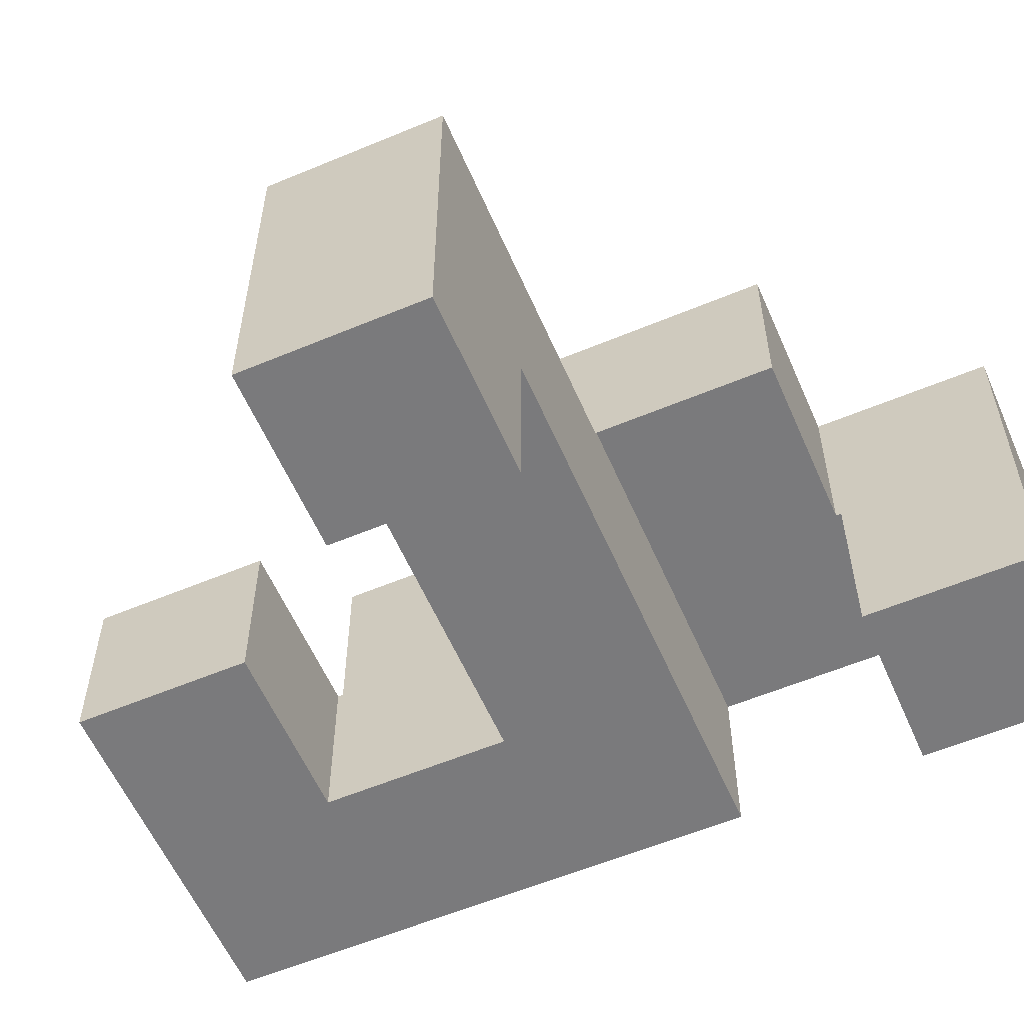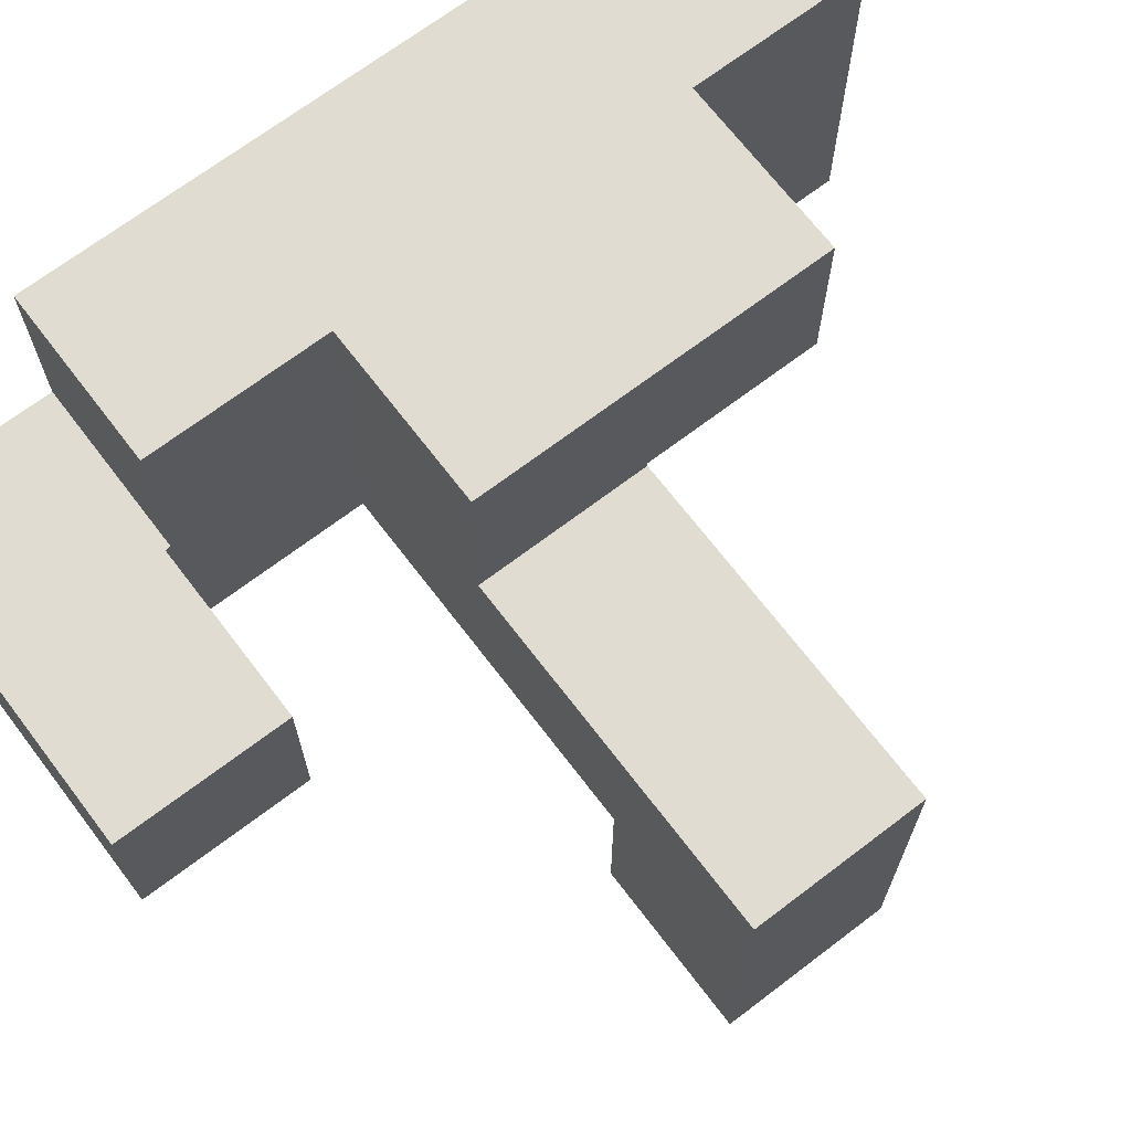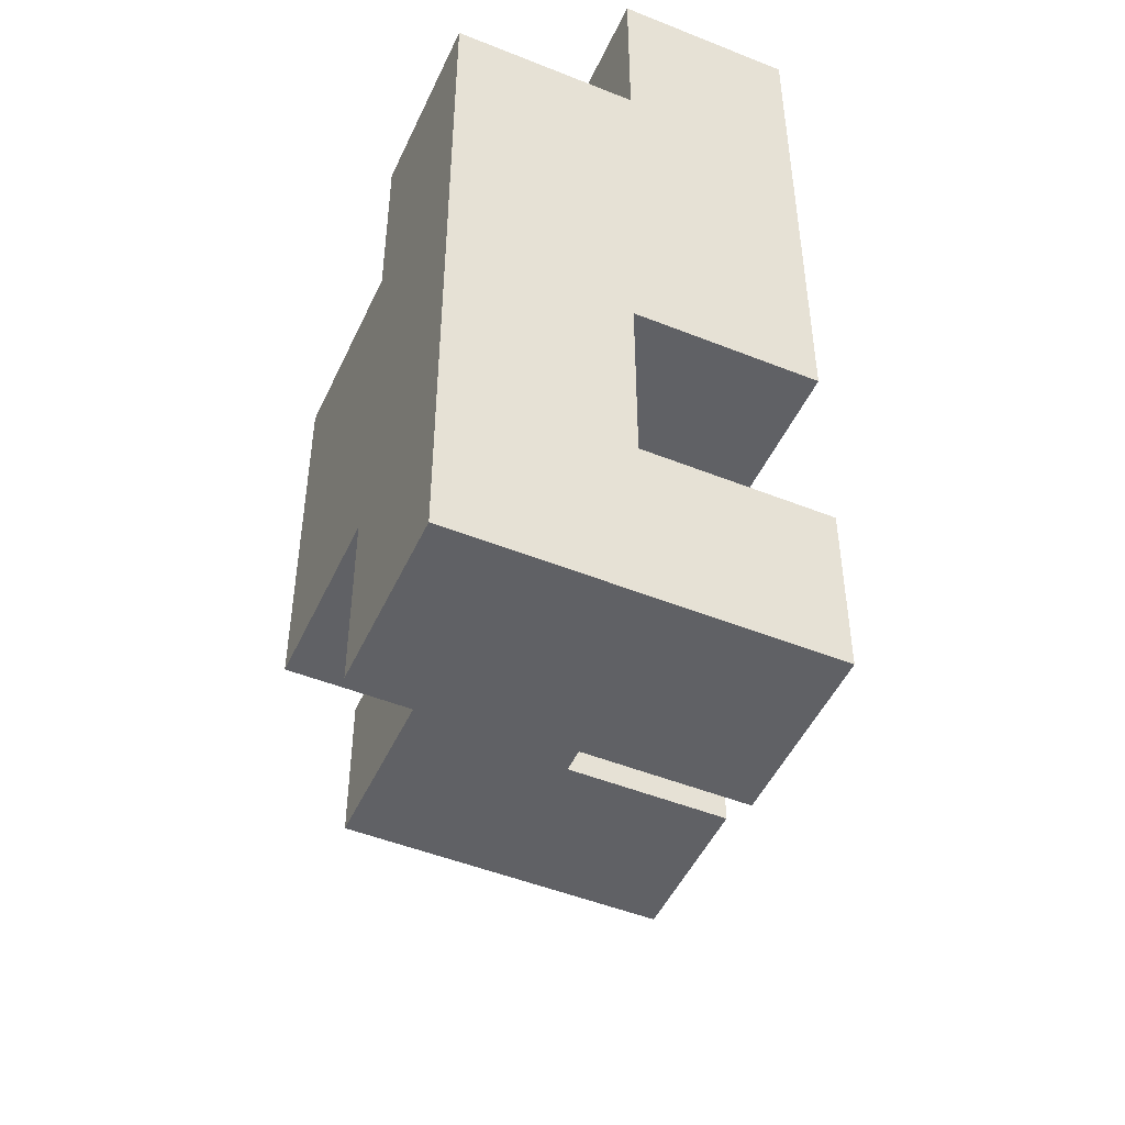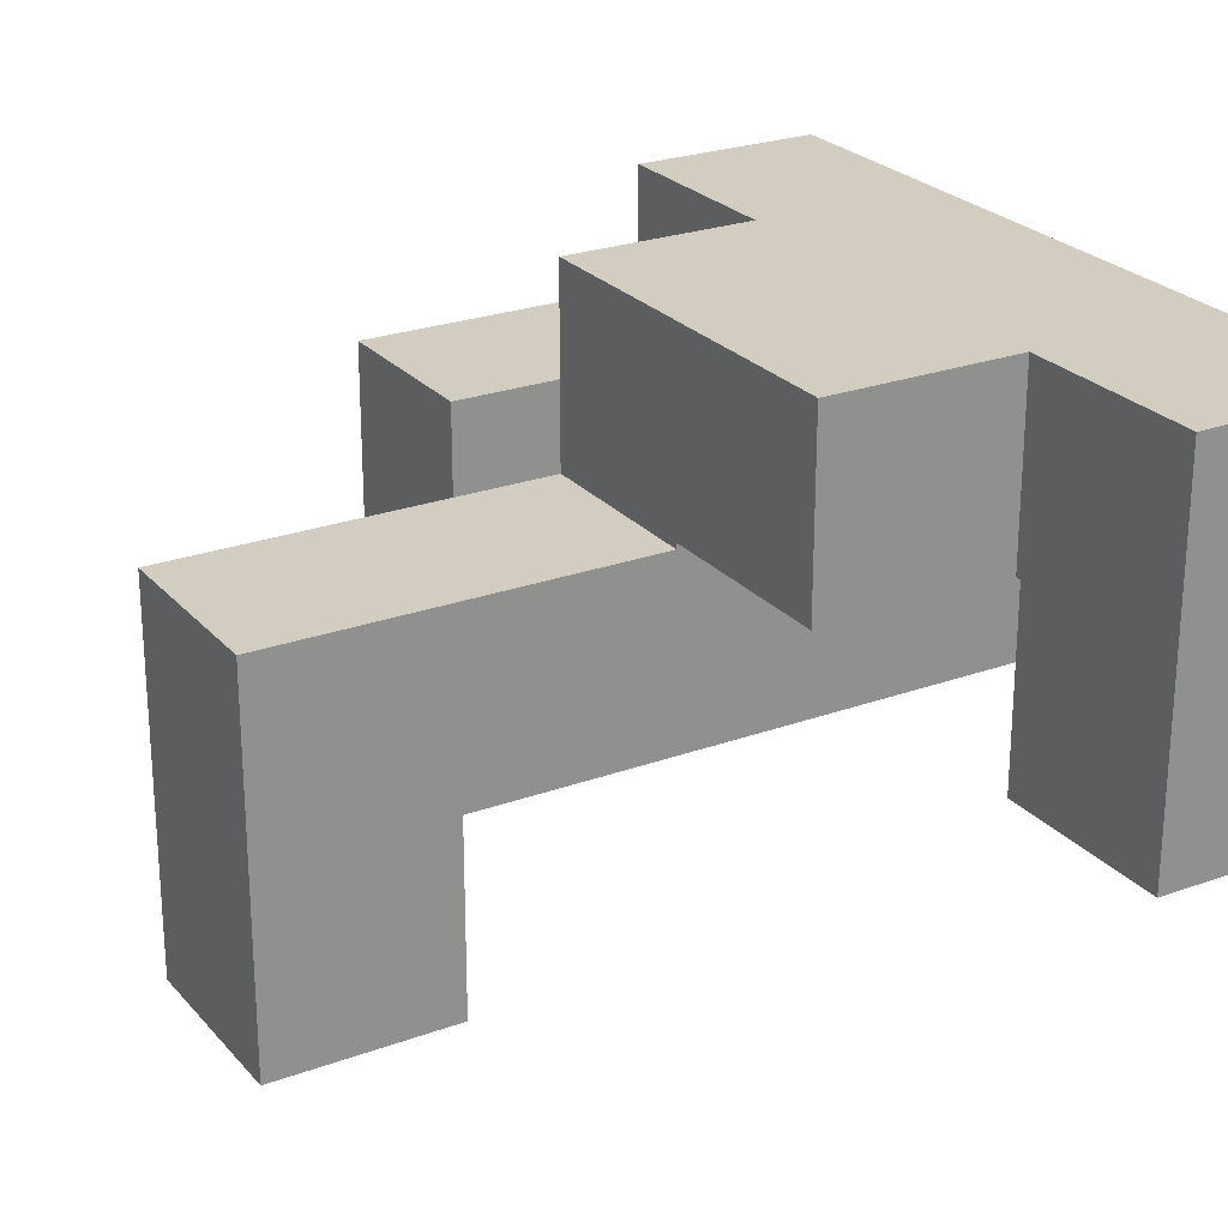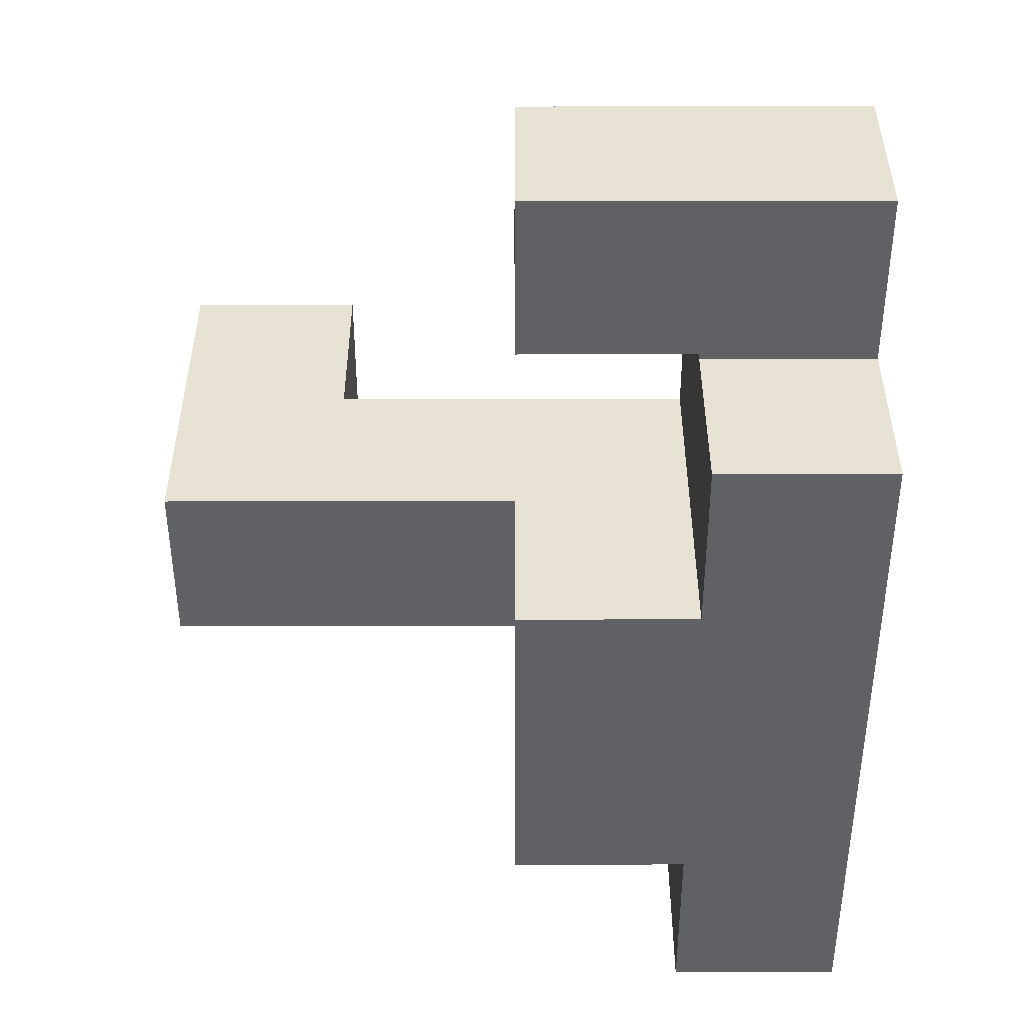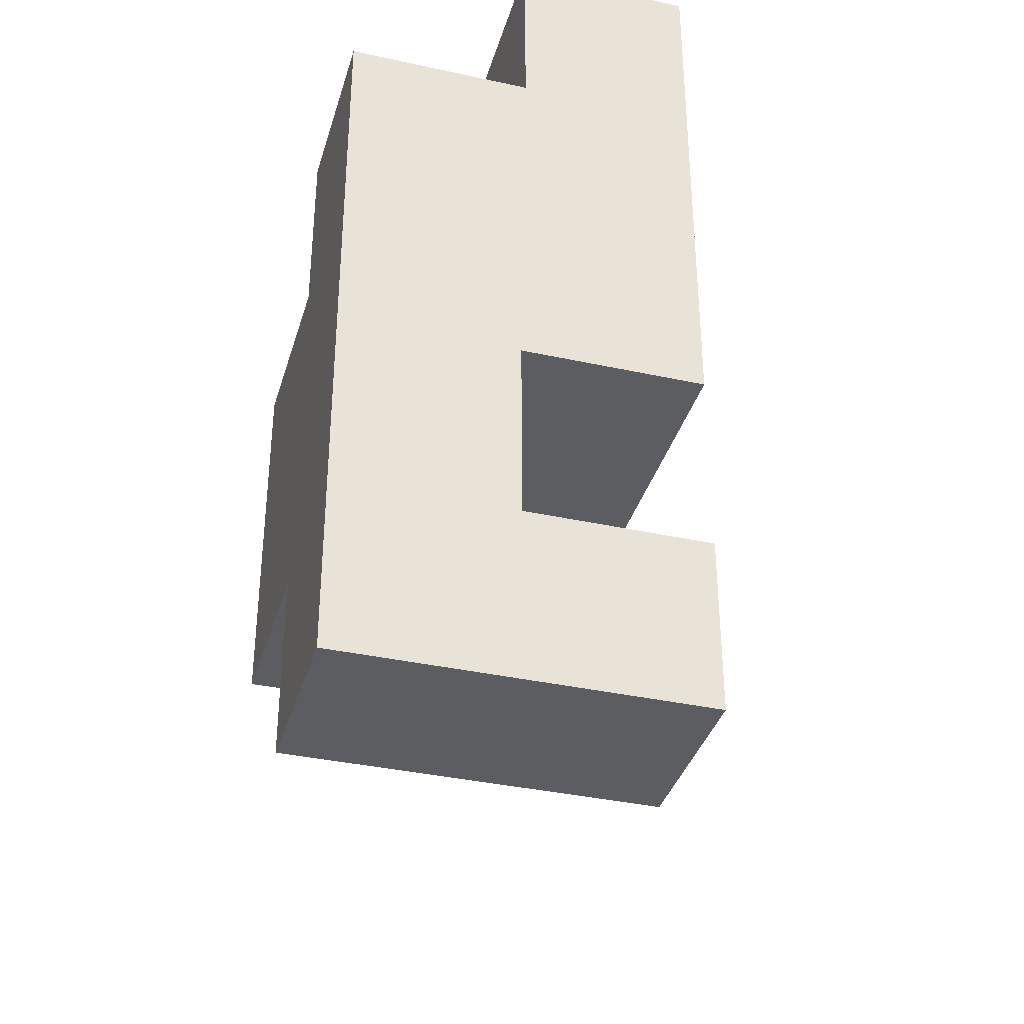
<metadata>
{"format":"obj","ext":"obj","renderer":"f3d","projection":"perspective","resolution":1024,"background":"white","views":[{"elev":-58.2,"azim":113.4,"up":"+Y"},{"elev":69.1,"azim":52.7,"up":"+Y"},{"elev":-48.5,"azim":-114.1,"up":"+Z"},{"elev":24.8,"azim":149.3,"up":"+Y"},{"elev":39.8,"azim":179.9,"up":"+Z"},{"elev":-36.6,"azim":-105.9,"up":"+Z"}]}
</metadata>
<code>
v 0.206 0.2 -0.194
v 0.206 0.2 0.194
v 0.206 0.206 0.194
v 0.206 0.206 -0.194
v 0.594 0.2 -0.194
v 0.594 0.206 -0.194
v 0.594 0.206 0.194
v 0.594 0.2 0.194
v 0.594 0.594 -0.194
v 0.594 0.594 0.194
v 0.2 0.206 -0.194
v 0.2 0.206 0.194
v 0.2 0.594 -0.194
v 0.2 0.594 0.194
v 0.206 0.594 0.194
v 0.206 0.594 -0.194
v -0.2 0.206 -0.194
v -0.194 0.206 -0.194
v -0.194 0.206 0.194
v -0.2 0.206 0.194
v 0.194 0.206 -0.194
v 0.194 0.206 0.194
v -0.2 0.594 -0.194
v -0.2 0.594 0.194
v -0.194 0.594 0.194
v -0.194 0.594 -0.194
v 0.194 0.594 0.194
v 0.194 0.594 -0.194
v -0.206 0.594 -0.194
v -0.206 0.6 -0.194
v -0.206 0.6 0.194
v -0.206 0.594 0.194
v -0.6 0.206 -0.194
v -0.594 0.206 -0.194
v -0.594 0.206 0.194
v -0.6 0.206 0.194
v -0.206 0.206 -0.194
v -0.206 0.206 0.194
v -0.6 0.594 -0.194
v -0.594 0.594 -0.194
v -0.6 0.6 -0.194
v -0.594 0.6 -0.194
v -0.594 0.594 0.194
v -0.6 0.594 0.194
v -0.594 0.6 0.194
v -0.6 0.6 0.194
v -0.994 0.206 -0.194
v -0.994 0.206 0.194
v -0.994 0.594 0.194
v -0.994 0.594 -0.194
v -0.994 0.6 0.194
v -0.994 0.6 -0.194
v -0.994 0.206 0.2
v -0.994 0.594 0.2
v -0.994 0.6 0.2
v -0.606 0.206 0.194
v -0.606 0.594 0.194
v -0.606 0.594 0.2
v -0.606 0.206 0.2
v -0.606 0.6 0.194
v -0.606 0.6 0.2
v -0.606 0.206 -0.194
v -0.606 0.594 -0.194
v -0.606 0.6 -0.194
v 0.206 -0.194 -0.194
v 0.206 -0.194 0.194
v 0.206 0.194 0.194
v 0.206 0.194 -0.194
v 0.594 -0.194 -0.194
v 0.594 0.194 -0.194
v 0.594 0.194 0.194
v 0.594 -0.194 0.194
v -0.994 0.606 -0.2
v -0.994 0.606 -0.194
v -0.994 0.994 -0.194
v -0.994 0.994 -0.2
v -0.994 0.606 0.194
v -0.994 0.994 0.194
v -0.994 0.606 0.2
v -0.994 0.994 0.2
v -0.606 0.606 0.194
v -0.606 0.606 0.2
v -0.606 0.994 0.194
v -0.606 0.994 0.2
v -0.606 0.606 -0.2
v -0.606 0.606 -0.194
v -0.6 0.606 -0.2
v -0.6 0.606 -0.194
v -0.606 0.994 -0.194
v -0.606 0.994 -0.2
v -0.6 0.994 -0.194
v -0.6 0.994 -0.2
v -0.6 0.994 0.194
v -0.6 0.606 0.194
v -0.994 0.206 0.206
v -0.994 0.594 0.206
v -0.994 0.6 0.206
v -0.994 0.206 0.594
v -0.994 0.594 0.594
v -0.994 0.6 0.594
v -0.994 0.206 0.6
v -0.994 0.594 0.6
v -0.606 0.594 0.206
v -0.606 0.206 0.206
v -0.606 0.6 0.206
v -0.606 0.594 0.594
v -0.606 0.206 0.594
v -0.606 0.6 0.594
v -0.606 0.594 0.6
v -0.606 0.206 0.6
v -0.994 0.606 -0.6
v -0.994 0.606 -0.594
v -0.994 0.994 -0.594
v -0.994 0.994 -0.6
v -0.994 0.606 -0.206
v -0.994 0.994 -0.206
v -0.606 0.606 -0.6
v -0.606 0.994 -0.6
v -0.606 0.994 -0.594
v -0.606 0.606 -0.594
v -0.606 0.606 -0.206
v -0.6 0.606 -0.594
v -0.6 0.606 -0.206
v -0.606 0.994 -0.206
v -0.6 0.994 -0.206
v -0.6 0.994 -0.594
v -0.994 0.206 0.606
v -0.994 0.594 0.606
v -0.994 0.206 0.994
v -0.994 0.594 0.994
v -0.606 0.594 0.606
v -0.606 0.206 0.606
v -0.606 0.206 0.994
v -0.6 0.206 0.606
v -0.6 0.206 0.994
v -0.606 0.594 0.994
v -0.6 0.594 0.994
v -0.6 0.594 0.606
v -0.206 0.206 0.606
v -0.206 0.594 0.606
v -0.206 0.594 0.994
v -0.206 0.206 0.994
v -0.594 0.206 0.606
v -0.594 0.206 0.994
v -0.594 0.594 0.994
v -0.594 0.594 0.606
v -0.994 0.6 -0.994
v -0.994 0.6 -0.606
v -0.994 0.606 -0.606
v -0.994 0.606 -0.994
v -0.994 0.994 -0.606
v -0.994 0.994 -0.994
v -0.606 0.6 -0.994
v -0.606 0.606 -0.994
v -0.606 0.606 -0.606
v -0.606 0.6 -0.606
v -0.606 0.994 -0.994
v -0.606 0.994 -0.606
v -0.206 0.606 -0.594
v -0.206 0.994 -0.594
v -0.206 0.994 -0.206
v -0.206 0.606 -0.206
v -0.206 0.994 -0.2
v -0.206 0.606 -0.2
v -0.594 0.606 -0.594
v -0.594 0.606 -0.206
v -0.594 0.606 -0.2
v -0.594 0.994 -0.206
v -0.594 0.994 -0.594
v -0.594 0.994 -0.2
v -0.994 0.606 0.206
v -0.994 0.994 0.206
v -0.994 0.606 0.594
v -0.994 0.994 0.594
v -0.606 0.606 0.206
v -0.606 0.994 0.206
v -0.606 0.606 0.594
v -0.606 0.994 0.594
v -0.206 0.994 -0.194
v -0.206 0.606 -0.194
v -0.206 0.606 0.194
v -0.206 0.994 0.194
v -0.594 0.606 -0.194
v -0.594 0.994 -0.194
v -0.594 0.994 0.194
v -0.594 0.606 0.194
v -0.994 0.206 -0.994
v -0.994 0.206 -0.606
v -0.994 0.594 -0.606
v -0.994 0.594 -0.994
v -0.606 0.206 -0.994
v -0.606 0.594 -0.994
v -0.606 0.594 -0.606
v -0.606 0.206 -0.606
f 1 2 3 4
f 5 6 7 8
f 6 9 10 7
f 11 4 3 12
f 13 14 15 16
f 16 15 10 9
f 1 4 6 5
f 11 13 16 4
f 4 16 9 6
f 2 8 7 3
f 12 3 15 14
f 3 7 10 15
f 17 18 19 20
f 18 21 22 19
f 21 11 12 22
f 23 24 25 26
f 26 25 27 28
f 28 27 14 13
f 17 23 26 18
f 18 26 28 21
f 21 28 13 11
f 20 19 25 24
f 19 22 27 25
f 22 12 14 27
f 29 30 31 32
f 33 34 35 36
f 34 37 38 35
f 37 17 20 38
f 29 32 24 23
f 33 39 40 34
f 34 40 29 37
f 37 29 23 17
f 39 41 42 40
f 40 42 30 29
f 36 35 43 44
f 35 38 32 43
f 38 20 24 32
f 44 43 45 46
f 43 32 31 45
f 47 48 49 50
f 50 49 51 52
f 48 53 54 49
f 49 54 55 51
f 56 57 58 59
f 57 60 61 58
f 47 62 56 48
f 48 56 59 53
f 62 33 36 56
f 47 50 63 62
f 62 63 39 33
f 50 52 64 63
f 63 64 41 39
f 56 36 44 57
f 57 44 46 60
f 65 66 67 68
f 68 67 2 1
f 69 70 71 72
f 70 5 8 71
f 65 69 72 66
f 65 68 70 69
f 68 1 5 70
f 66 72 71 67
f 67 71 8 2
f 73 74 75 76
f 52 51 77 74
f 74 77 78 75
f 51 55 79 77
f 77 79 80 78
f 60 81 82 61
f 81 83 84 82
f 73 85 86 74
f 85 87 88 86
f 76 75 89 90
f 75 78 83 89
f 78 80 84 83
f 90 89 91 92
f 89 83 93 91
f 52 74 86 64
f 64 86 88 41
f 60 46 94 81
f 81 94 93 83
f 53 95 96 54
f 54 96 97 55
f 95 98 99 96
f 96 99 100 97
f 98 101 102 99
f 59 58 103 104
f 58 61 105 103
f 104 103 106 107
f 103 105 108 106
f 107 106 109 110
f 53 59 104 95
f 95 104 107 98
f 98 107 110 101
f 99 102 109 106
f 99 106 108 100
f 111 112 113 114
f 112 115 116 113
f 115 73 76 116
f 117 118 119 120
f 111 117 120 112
f 112 120 121 115
f 115 121 85 73
f 120 122 123 121
f 121 123 87 85
f 114 113 119 118
f 113 116 124 119
f 116 76 90 124
f 119 124 125 126
f 124 90 92 125
f 120 119 126 122
f 101 127 128 102
f 127 129 130 128
f 110 109 131 132
f 101 110 132 127
f 127 132 133 129
f 132 134 135 133
f 102 128 131 109
f 128 130 136 131
f 131 136 137 138
f 132 131 138 134
f 129 133 136 130
f 133 135 137 136
f 139 140 141 142
f 134 143 144 135
f 143 139 142 144
f 138 137 145 146
f 146 145 141 140
f 134 138 146 143
f 143 146 140 139
f 135 144 145 137
f 144 142 141 145
f 147 148 149 150
f 150 149 151 152
f 149 111 114 151
f 153 154 155 156
f 154 157 158 155
f 155 158 118 117
f 149 155 117 111
f 152 151 158 157
f 151 114 118 158
f 147 150 154 153
f 150 152 157 154
f 148 156 155 149
f 159 160 161 162
f 162 161 163 164
f 122 165 166 123
f 123 166 167 87
f 165 159 162 166
f 166 162 164 167
f 126 125 168 169
f 125 92 170 168
f 169 168 161 160
f 168 170 163 161
f 122 126 169 165
f 165 169 160 159
f 55 97 171 79
f 79 171 172 80
f 97 100 173 171
f 171 173 174 172
f 61 82 175 105
f 82 84 176 175
f 105 175 177 108
f 175 176 178 177
f 80 172 176 84
f 172 174 178 176
f 100 108 177 173
f 173 177 178 174
f 164 163 179 180
f 30 180 181 31
f 180 179 182 181
f 87 167 183 88
f 167 164 180 183
f 92 91 184 170
f 91 93 185 184
f 170 184 179 163
f 184 185 182 179
f 41 88 183 42
f 42 183 180 30
f 46 45 186 94
f 45 31 181 186
f 94 186 185 93
f 186 181 182 185
f 187 188 189 190
f 190 189 148 147
f 191 192 193 194
f 192 153 156 193
f 187 191 194 188
f 187 190 192 191
f 190 147 153 192
f 188 194 193 189
f 189 193 156 148

</code>
